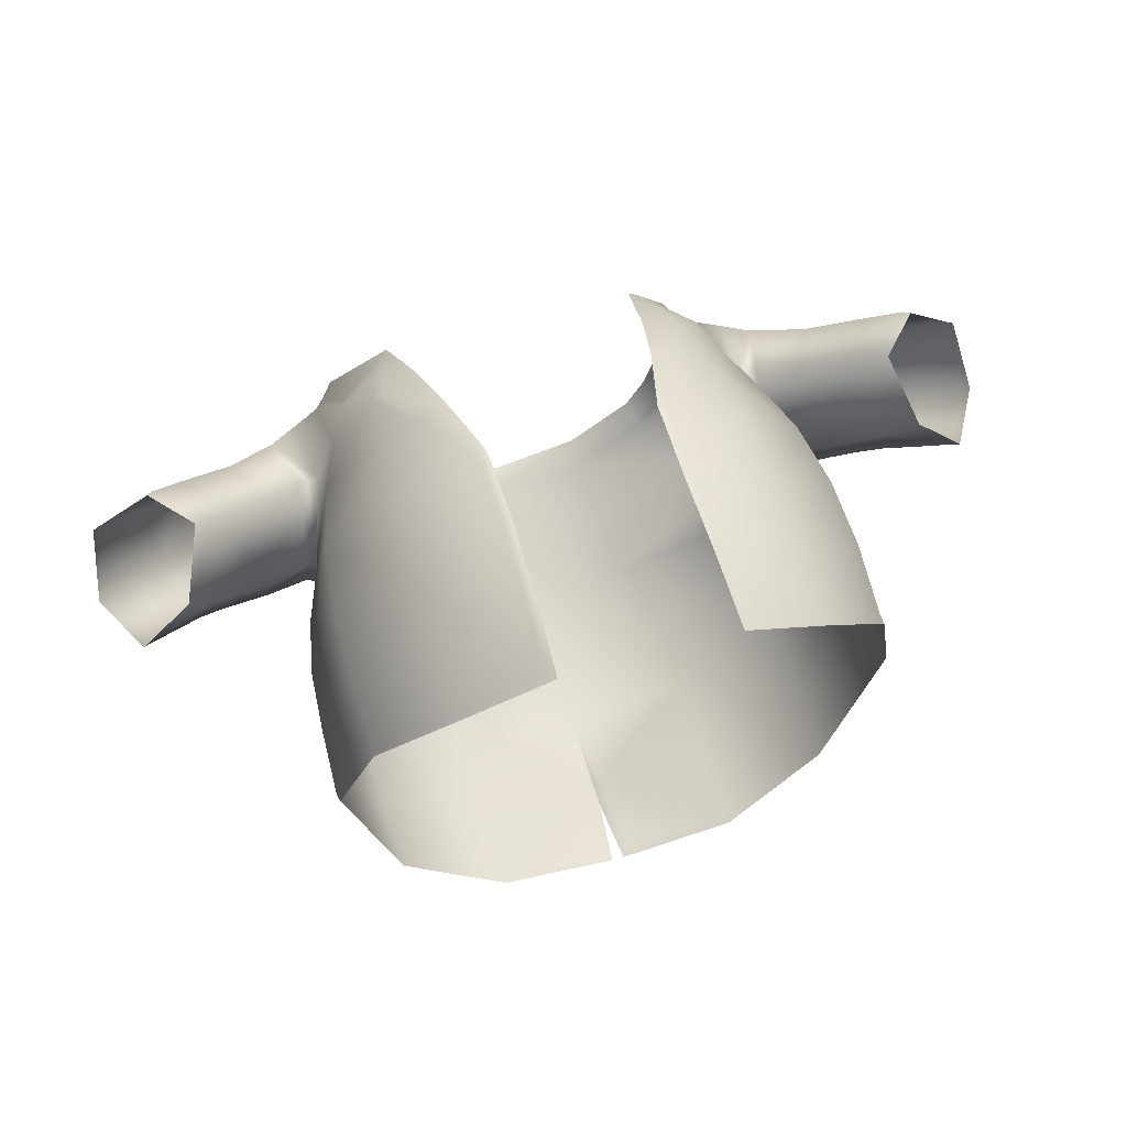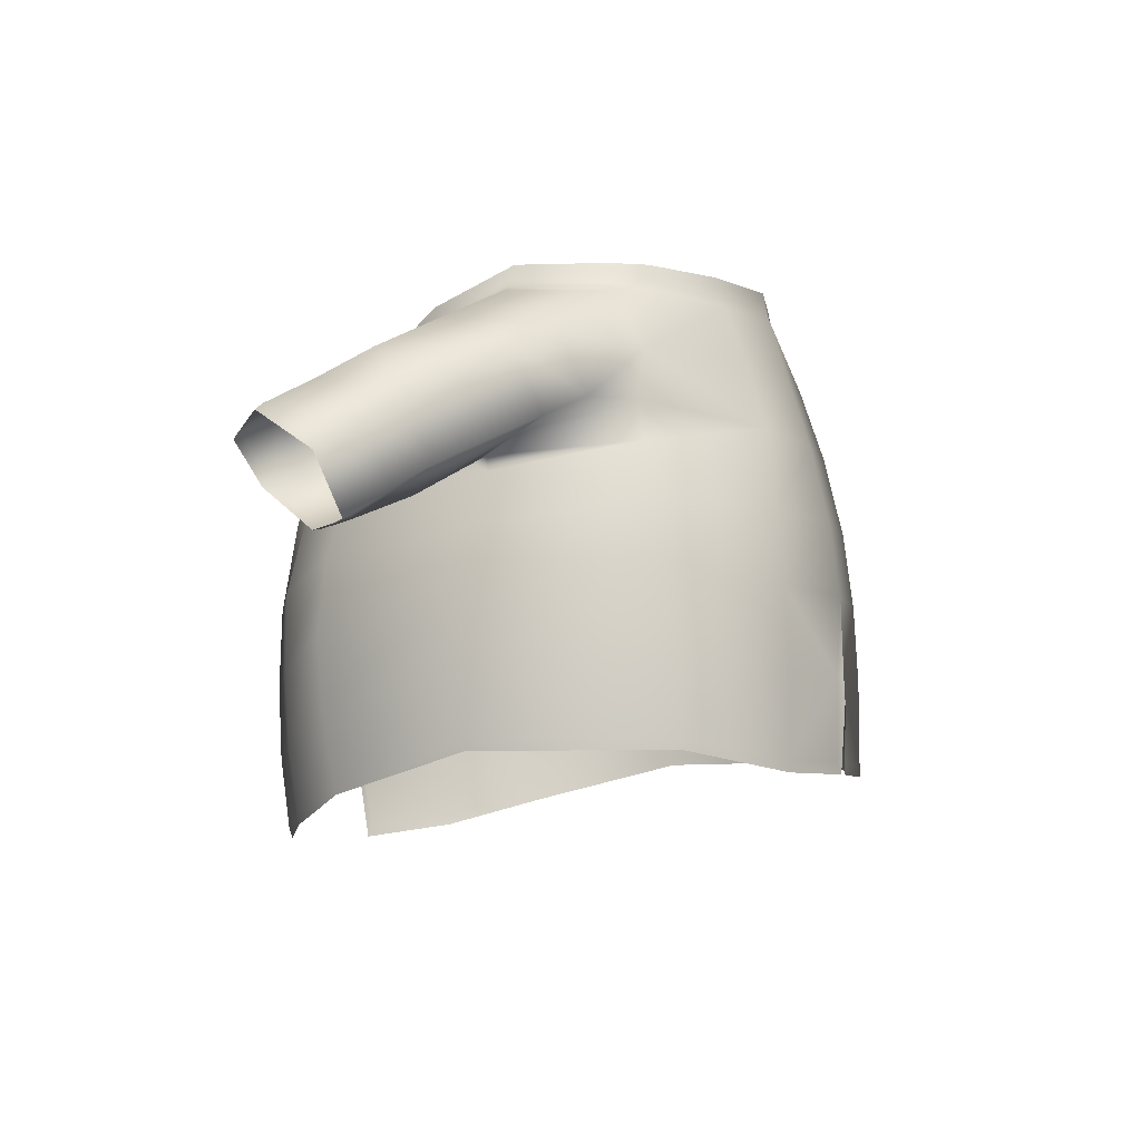
<metadata>
{"format":"obj","ext":"obj","renderer":"f3d","projection":"perspective","resolution":1024,"background":"white","views":[{"elev":58.3,"azim":-16.4,"up":"+Z"},{"elev":-6.2,"azim":111.9,"up":"+Y"}]}
</metadata>
<code>
g jacket_geo
v 0 0.6133 -0.1424
v 0.05706 0.2999 0.1969
v 0 0.4579 -0.1868
v 0 0.5101 -0.1742
v 0 0.5592 -0.1586
v 0 0.6057 -0.1441
v 0 0.4061 -0.1939
v 0.2936 0.4962 0.01598
v 0.2707 0.5142 0.0003403
v 0.2564 0.4704 -0.01218
v 0.2765 0.4537 0.00545
v 0.2078 0.46 0.02465
v 0.242 0.4418 0.05106
v 0.1884 0.5006 0.07061
v 0.2223 0.4771 0.09714
v 0.2108 0.5342 0.06897
v 0.245 0.5119 0.09683
v 0.2495 0.5478 0.03126
v 0.2813 0.5238 0.05568
v 0.2497 0.5302 -0.01823
v 0.2174 0.5502 -0.0444
v 0.2042 0.5061 -0.0622
v 0.2282 0.4894 -0.03766
v 0.1652 0.4899 -0.006939
v 0.1674 0.5136 0.0601
v 0.1776 0.5564 0.05162
v 0.2114 0.5716 0.004032
v 0.1899 0.5664 -0.06354
v 0.1744 0.5219 -0.0803
v 0.133 0.5585 -0.1023
v 0.1697 0.4791 -0.01011
v 0.1544 0.5138 0.0593
v 0.1412 0.5823 0.0443
v 0.1743 0.5914 -0.01236
v 0.1368 0.5976 -0.07849
v 0.1534 0.5998 -0.01368
v 0.2427 0.4801 -0.02458
v 0.2602 0.5211 -0.007757
v 0.1584 0.3072 -0.1359
v 0.1624 0.3567 -0.135
v 0.08517 0.3545 -0.1831
v 0.08646 0.2942 -0.1829
v 0.06431 0.2526 0.1884
v 0.1182 0.307 0.16
v 0.1193 0.2608 0.1519
v 0.1721 0.3303 0.1062
v 0.1697 0.28 0.09817
v 0.1943 0.3549 -0.006118
v 0.1961 0.3059 -0.005783
v 0.1911 0.4013 -0.008864
v 0.163 0.4111 -0.1277
v 0.1609 0.4583 -0.1175
v 0.06985 0.5123 -0.1641
v 0.07986 0.4588 -0.1747
v 0.06406 0.5609 -0.1488
v 0.1525 0.4955 -0.109
v 0.115 0.4118 0.1648
v 0.1095 0.5105 0.1384
v 0.1645 0.4288 0.1083
v 0.08423 0.4077 -0.1804
v 0.1531 0.4772 0.09859
v 0.1395 0.5186 0.09263
v 0.1826 0.4433 -0.009821
v 0.1117 0.5954 -0.1043
v 0.06137 0.5983 -0.1329
v 0.1448 0.6082 -0.01464
v 0.2692 0.4922 0.1184
v 0.3105 0.5015 0.07987
v 0.3192 0.4732 0.03577
v 0.2974 0.4341 0.02685
v 0.2604 0.4341 0.06701
v 0.2434 0.4654 0.1121
v 0.129 0.594 0.04728
v 0.1418 0.6137 -0.01448
v 0.06137 0.6121 -0.1279
v 0.08789 0.5696 0.1112
v 0.1584 0.3008 -0.1351
v 0.0869 0.2878 -0.183
v 0.00434 0.288 -0.1942
v 0.05862 0.2456 0.1888
v 0.1204 0.2547 0.1502
v 0.1706 0.2741 0.09602
v 0.195 0.3002 -0.005795
v 0.06327 0.3011 0.1959
v 0.06291 0.4051 0.1968
v 0.06325 0.413 0.1951
v 0.1285 0.5378 0.1023
v 0.1034 0.5109 0.1419
v 0.1231 0.5444 0.09896
v 0.1369 0.5862 0.04619
v 0.09916 0.5571 0.1145
v 0.09283 0.5653 0.1124
v 0.2382 0.468 0.1095
v 0.2558 0.4353 0.06279
v 0.294 0.4379 0.02295
v 0.3159 0.4771 0.03196
v 0.3072 0.5056 0.07632
v 0.2658 0.4966 0.1153
v 0.1454 0.5236 -0.1029
v 0.1486 0.603 -0.0144
v 0 0.5997 -0.1461
v 0 0.6196 -0.1416
v 0.06137 0.6185 -0.1271
v 0.1394 0.6196 -0.01473
v 0.126 0.5994 0.04902
v 0.005456 0.353 -0.1926
v 0.01091 0.2955 -0.1929
v 0 0.3362 -0.1964
v 0.06137 0.6042 -0.1305
v 0.05689 0.4137 0.1951
v 0.05652 0.4052 0.1972
v 0 0.3536 -0.1955
v 0.1106 0.6014 -0.1014
v 0.1097 0.6074 -0.09913
v 0.1078 0.6138 -0.09806
v 0.1067 0.6197 -0.09586
v 0.1705 0.3791 0.1108
v 0.1156 0.358 0.1651
v 0.06197 0.3524 0.1992
v 0.05562 0.352 0.1998
v 0.13 0.6022 -0.07647
v 0.1259 0.607 -0.07552
v 0.123 0.6145 -0.07465
v 0.12 0.6201 -0.07355
v 0.07509 0.4658 0.1779
v 0.06941 0.4658 0.1797
v 0.08462 0.4653 0.1729
v 0.09025 0.4641 0.1693
v 0.1127 0.4657 0.151
v 0.07795 0.5105 0.156
v 0.08391 0.5104 0.1538
v 0.1027 0.5404 0.1233
v 0.09776 0.5399 0.1262
v 0.08872 0.539 0.1321
v 0.08228 0.5385 0.1351
v 0.1776 0.4813 0.002217
v 0.1594 0.5693 0.04796
v 0.1535 0.5577 -0.08999
v -0.05706 0.2999 0.1969
v -0.2936 0.4962 0.01598
v -0.2707 0.5142 0.0003403
v -0.2564 0.4704 -0.01218
v -0.2765 0.4537 0.00545
v -0.2078 0.46 0.02465
v -0.242 0.4418 0.05106
v -0.1884 0.5006 0.07061
v -0.2223 0.4771 0.09714
v -0.2108 0.5342 0.06897
v -0.245 0.5119 0.09683
v -0.2495 0.5478 0.03126
v -0.2813 0.5238 0.05568
v -0.2497 0.5302 -0.01823
v -0.2174 0.5502 -0.0444
v -0.2042 0.5061 -0.0622
v -0.2282 0.4894 -0.03766
v -0.1652 0.4899 -0.006939
v -0.1674 0.5136 0.0601
v -0.1776 0.5564 0.05162
v -0.2114 0.5716 0.004032
v -0.1899 0.5664 -0.06354
v -0.1744 0.5219 -0.0803
v -0.133 0.5585 -0.1023
v -0.1697 0.4791 -0.01011
v -0.1544 0.5138 0.0593
v -0.1412 0.5823 0.0443
v -0.1743 0.5914 -0.01236
v -0.1368 0.5976 -0.07849
v -0.1534 0.5998 -0.01368
v -0.2427 0.4801 -0.02458
v -0.2602 0.5211 -0.007757
v -0.1584 0.3072 -0.1359
v -0.1624 0.3567 -0.135
v -0.08517 0.3545 -0.1831
v -0.08646 0.2942 -0.1829
v -0.06431 0.2526 0.1884
v -0.1182 0.307 0.16
v -0.1193 0.2608 0.1519
v -0.1721 0.3303 0.1062
v -0.1697 0.28 0.09817
v -0.1943 0.3549 -0.006118
v -0.1961 0.3059 -0.005783
v -0.1911 0.4013 -0.008864
v -0.163 0.4111 -0.1277
v -0.1609 0.4583 -0.1175
v -0.06985 0.5123 -0.1641
v -0.07986 0.4588 -0.1747
v -0.06406 0.5609 -0.1488
v -0.1525 0.4955 -0.109
v -0.115 0.4118 0.1648
v -0.1095 0.5105 0.1384
v -0.1645 0.4288 0.1083
v -0.08423 0.4077 -0.1804
v -0.1531 0.4772 0.09859
v -0.1395 0.5186 0.09263
v -0.1826 0.4433 -0.009821
v -0.1117 0.5954 -0.1043
v -0.06137 0.5983 -0.1329
v -0.1448 0.6082 -0.01464
v -0.2692 0.4922 0.1184
v -0.3105 0.5015 0.07987
v -0.3192 0.4732 0.03577
v -0.2974 0.4341 0.02685
v -0.2604 0.4341 0.06701
v -0.2434 0.4654 0.1121
v -0.129 0.594 0.04728
v -0.1418 0.6137 -0.01448
v -0.06137 0.6121 -0.1279
v -0.08789 0.5696 0.1112
v -0.1584 0.3008 -0.1351
v -0.0869 0.2878 -0.183
v -0.00434 0.288 -0.1942
v -0.05862 0.2456 0.1888
v -0.1204 0.2547 0.1502
v -0.1706 0.2741 0.09602
v -0.195 0.3002 -0.005795
v -0.06327 0.3011 0.1959
v -0.06291 0.4051 0.1968
v -0.06325 0.413 0.1951
v -0.1285 0.5378 0.1023
v -0.1034 0.5109 0.1419
v -0.1231 0.5444 0.09896
v -0.1369 0.5862 0.04619
v -0.09916 0.5571 0.1145
v -0.09283 0.5653 0.1124
v -0.2382 0.468 0.1095
v -0.2558 0.4353 0.06279
v -0.294 0.4379 0.02295
v -0.3159 0.4771 0.03196
v -0.3072 0.5056 0.07632
v -0.2658 0.4966 0.1153
v -0.1454 0.5236 -0.1029
v -0.1486 0.603 -0.0144
v -0.06137 0.6185 -0.1271
v -0.1394 0.6196 -0.01473
v -0.126 0.5994 0.04902
v -0.005456 0.353 -0.1926
v -0.01091 0.2955 -0.1929
v -0.06137 0.6042 -0.1305
v -0.05689 0.4137 0.1951
v -0.05652 0.4052 0.1972
v -0.1106 0.6014 -0.1014
v -0.1097 0.6074 -0.09913
v -0.1078 0.6138 -0.09806
v -0.1067 0.6197 -0.09586
v -0.1705 0.3791 0.1108
v -0.1156 0.358 0.1651
v -0.06197 0.3524 0.1992
v -0.05562 0.352 0.1998
v -0.13 0.6022 -0.07647
v -0.1259 0.607 -0.07552
v -0.123 0.6145 -0.07465
v -0.12 0.6201 -0.07355
v -0.07509 0.4658 0.1779
v -0.06941 0.4658 0.1797
v -0.08462 0.4653 0.1729
v -0.09025 0.4641 0.1693
v -0.1127 0.4657 0.151
v -0.07795 0.5105 0.156
v -0.08391 0.5104 0.1538
v -0.1027 0.5404 0.1233
v -0.09776 0.5399 0.1262
v -0.08872 0.539 0.1321
v -0.08228 0.5385 0.1351
v -0.1776 0.4813 0.002217
v -0.1594 0.5693 0.04796
v -0.1535 0.5577 -0.08999
v 0.2078 0.46 0.02465
v 0.242 0.4418 0.05106
v 0.1544 0.5138 0.0593
v 0.1743 0.5914 -0.01236
v 0.1899 0.5664 -0.06354
v 0.1412 0.5823 0.0443
v 0.1448 0.6082 -0.01464
v 0.1369 0.5862 0.04619
v 0 0.4061 -0.1939
v 0.129 0.594 0.04728
v 0.1095 0.5105 0.1384
v 0.08646 0.2942 -0.1829
v 0.1584 0.3072 -0.1359
v 0.1193 0.2608 0.1519
v 0.1697 0.28 0.09817
v 0.1961 0.3059 -0.005783
v 0.06327 0.3011 0.1959
v 0.06431 0.2526 0.1884
v 0.09025 0.4641 0.1693
v 0.1285 0.5378 0.1023
v 0.1027 0.5404 0.1233
v 0.09776 0.5399 0.1262
v 0.1034 0.5109 0.1419
v 0.1231 0.5444 0.09896
v 0.09283 0.5653 0.1124
v 0.06197 0.3524 0.1992
v 0.2382 0.468 0.1095
v 0.2658 0.4966 0.1153
v 0.2558 0.4353 0.06279
v 0.294 0.4379 0.02295
v 0.2558 0.4353 0.06279
v 0.3159 0.4771 0.03196
v 0.3072 0.5056 0.07632
v 0.1652 0.4899 -0.006939
v 0.1776 0.4813 0.002217
v 0.1744 0.5219 -0.0803
v 0.1652 0.4899 -0.006939
v 0.1418 0.6137 -0.01448
v 0.1486 0.603 -0.0144
v 0.13 0.6022 -0.07647
v 0.06137 0.5983 -0.1329
v 0 0.5997 -0.1461
v 0.005456 0.353 -0.1926
v 0.01091 0.2955 -0.1929
v 0.06137 0.6121 -0.1279
v 0 0.6057 -0.1441
v 0.06137 0.6042 -0.1305
v 0 0.6133 -0.1424
v 0.1259 0.607 -0.07552
v 0.123 0.6145 -0.07465
v 0.1106 0.6014 -0.1014
v 0.1097 0.6074 -0.09913
v 0.1078 0.6138 -0.09806
v 0.06291 0.4051 0.1968
v 0.08391 0.5104 0.1538
v 0.08872 0.539 0.1321
v 0.08462 0.4653 0.1729
v 0.06325 0.413 0.1951
v 0.07509 0.4658 0.1779
v 0.09916 0.5571 0.1145
v 0.1594 0.5693 0.04796
v -0.2078 0.46 0.02465
v -0.242 0.4418 0.05106
v -0.1544 0.5138 0.0593
v -0.1743 0.5914 -0.01236
v -0.1899 0.5664 -0.06354
v -0.1412 0.5823 0.0443
v 0 0.5592 -0.1586
v 0 0.5101 -0.1742
v 0 0.4579 -0.1868
v 0 0.4061 -0.1939
v -0.1448 0.6082 -0.01464
v -0.1369 0.5862 0.04619
v -0.129 0.594 0.04728
v -0.1095 0.5105 0.1384
v -0.08646 0.2942 -0.1829
v -0.1584 0.3072 -0.1359
v -0.1193 0.2608 0.1519
v -0.1697 0.28 0.09817
v -0.1961 0.3059 -0.005783
v -0.06327 0.3011 0.1959
v -0.06431 0.2526 0.1884
v -0.09025 0.4641 0.1693
v -0.1285 0.5378 0.1023
v -0.1027 0.5404 0.1233
v -0.09776 0.5399 0.1262
v -0.1034 0.5109 0.1419
v -0.1231 0.5444 0.09896
v -0.09283 0.5653 0.1124
v -0.06197 0.3524 0.1992
v -0.2382 0.468 0.1095
v -0.2658 0.4966 0.1153
v -0.2558 0.4353 0.06279
v -0.294 0.4379 0.02295
v -0.2558 0.4353 0.06279
v -0.3159 0.4771 0.03196
v -0.3072 0.5056 0.07632
v -0.1652 0.4899 -0.006939
v -0.1776 0.4813 0.002217
v -0.1744 0.5219 -0.0803
v -0.1652 0.4899 -0.006939
v -0.1418 0.6137 -0.01448
v -0.1486 0.603 -0.0144
v -0.13 0.6022 -0.07647
v -0.06137 0.5983 -0.1329
v 0 0.5997 -0.1461
v -0.005456 0.353 -0.1926
v -0.01091 0.2955 -0.1929
v -0.06137 0.6121 -0.1279
v 0 0.6057 -0.1441
v 0 0.6133 -0.1424
v -0.06137 0.6042 -0.1305
v -0.1259 0.607 -0.07552
v -0.123 0.6145 -0.07465
v -0.1106 0.6014 -0.1014
v -0.1097 0.6074 -0.09913
v -0.1078 0.6138 -0.09806
v -0.06291 0.4051 0.1968
v -0.08391 0.5104 0.1538
v -0.08872 0.539 0.1321
v -0.08462 0.4653 0.1729
v -0.07509 0.4658 0.1779
v -0.06325 0.413 0.1951
v -0.09916 0.5571 0.1145
v -0.1594 0.5693 0.04796
v 0.05862 0.2456 0.1888
v 0.06431 0.2526 0.1884
v 0.1204 0.2547 0.1502
v 0.1193 0.2608 0.1519
v 0.1706 0.2741 0.09602
v 0.1697 0.28 0.09817
v 0.1584 0.3072 -0.1359
v 0.195 0.3002 -0.005795
v 0.1961 0.3059 -0.005783
v 0.1584 0.3008 -0.1351
v 0.1418 0.6137 -0.01448
v 0.1394 0.6196 -0.01473
v 0.00434 0.288 -0.1942
v 0.08646 0.2942 -0.1829
v 0.01091 0.2955 -0.1929
v 0.0869 0.2878 -0.183
v 0.06137 0.6121 -0.1279
v 0.06137 0.6185 -0.1271
v 0 0.3362 -0.1964
v 0 0.3536 -0.1955
v -0.05862 0.2456 0.1888
v -0.06431 0.2526 0.1884
v -0.1204 0.2547 0.1502
v -0.1193 0.2608 0.1519
v -0.1706 0.2741 0.09602
v -0.1697 0.28 0.09817
v -0.1584 0.3072 -0.1359
v -0.195 0.3002 -0.005795
v -0.1584 0.3008 -0.1351
v -0.1961 0.3059 -0.005783
v -0.1418 0.6137 -0.01448
v -0.1394 0.6196 -0.01473
v -0.00434 0.288 -0.1942
v -0.08646 0.2942 -0.1829
v -0.0869 0.2878 -0.183
v -0.01091 0.2955 -0.1929
v -0.06137 0.6121 -0.1279
v -0.06137 0.6185 -0.1271
g jacket_geo_0
f 106 108 112
f 79 108 106
f 107 79 106
f 106 112 275
f 77 278 279
f 78 278 77
f 2 84 292
f 43 84 2
f 80 43 2
f 392 280 393
f 81 280 392
f 394 281 395
f 82 281 394
f 396 282 397
f 83 282 396
f 399 398 400
f 401 398 399
f 62 33 286
f 58 62 286
f 61 62 58
f 129 61 58
f 59 61 129
f 57 59 129
f 118 59 57
f 119 118 57
f 44 118 119
f 283 44 119
f 45 44 283
f 284 45 283
f 73 274 273
f 290 274 73
f 291 290 73
f 13 296 297
f 11 296 13
f 10 11 13
f 8 11 10
f 9 8 10
f 19 8 9
f 18 19 9
f 17 19 18
f 16 17 18
f 14 17 16
f 25 14 16
f 267 14 25
f 136 267 25
f 86 110 111
f 126 110 86
f 125 126 86
f 130 126 125
f 321 130 125
f 135 130 321
f 322 135 321
f 76 135 322
f 92 76 322
f 105 76 92
f 276 105 92
f 104 105 276
f 304 104 276
f 102 1 207
f 75 1 102
f 103 75 102
f 124 123 319
f 402 123 124
f 403 402 124
f 309 42 310
f 41 42 309
f 60 41 309
f 51 41 60
f 54 51 60
f 52 51 54
f 53 52 54
f 56 52 53
f 99 56 53
f 303 56 99
f 302 303 99
f 311 312 314
f 313 312 311
f 115 313 311
f 318 313 115
f 316 318 115
f 315 318 316
f 74 315 316
f 273 315 74
f 73 273 74
f 405 404 406
f 407 404 405
f 116 408 409
f 319 408 116
f 124 319 116
f 288 291 134
f 131 288 134
f 289 288 131
f 325 289 131
f 323 289 325
f 324 323 325
f 286 287 58
f 326 287 286
f 236 211 237
f 410 211 236
f 411 410 236
f 275 411 236
f 209 342 210
f 343 342 209
f 139 175 212
f 216 175 139
f 356 216 139
f 412 344 213
f 413 344 412
f 414 345 214
f 415 345 414
f 416 346 215
f 417 346 416
f 419 418 420
f 421 418 419
f 194 350 165
f 190 350 194
f 193 190 194
f 257 190 193
f 191 257 193
f 189 257 191
f 246 189 191
f 247 189 246
f 176 247 246
f 347 247 176
f 177 347 176
f 348 347 177
f 205 354 355
f 339 354 205
f 338 339 205
f 157 328 264
f 146 328 157
f 148 146 157
f 149 146 148
f 150 149 148
f 151 149 150
f 141 151 150
f 140 151 141
f 142 140 141
f 143 140 142
f 145 143 142
f 360 143 145
f 361 360 145
f 340 234 368
f 235 234 340
f 224 235 340
f 208 235 224
f 386 208 224
f 263 208 386
f 385 263 386
f 258 263 385
f 253 258 385
f 254 258 253
f 218 254 253
f 239 254 218
f 240 239 218
f 102 207 233
f 252 422 423
f 251 422 252
f 383 251 252
f 231 367 366
f 188 367 231
f 185 188 231
f 184 188 185
f 186 184 185
f 183 184 186
f 192 183 186
f 173 183 192
f 373 173 192
f 174 173 373
f 374 174 373
f 206 338 205
f 379 338 206
f 380 379 206
f 382 379 380
f 243 382 380
f 378 382 243
f 375 378 243
f 376 378 375
f 377 376 375
f 425 424 426
f 427 424 425
f 244 383 252
f 428 383 244
f 429 428 244
f 352 262 355
f 259 262 352
f 353 259 352
f 388 259 353
f 387 388 353
f 389 388 387
f 351 350 190
f 390 350 351
f 22 300 29
f 21 22 29
f 20 22 21
f 18 20 21
f 38 20 18
f 9 38 18
f 37 38 9
f 10 37 9
f 12 37 10
f 13 12 10
f 15 268 295
f 267 268 15
f 14 267 15
f 26 25 16
f 18 26 16
f 27 26 18
f 21 27 18
f 28 27 21
f 29 28 21
f 25 24 136
f 32 24 25
f 26 32 25
f 327 32 26
f 270 327 26
f 63 51 52
f 31 63 52
f 61 63 31
f 269 61 31
f 62 61 269
f 137 62 269
f 33 62 137
f 34 33 137
f 36 33 34
f 35 36 34
f 305 36 35
f 306 305 35
f 270 27 28
f 26 27 270
f 30 99 53
f 302 99 30
f 138 302 30
f 271 302 138
f 35 271 138
f 34 271 35
f 46 44 45
f 47 46 45
f 48 46 47
f 49 48 47
f 40 48 49
f 39 40 49
f 41 40 39
f 42 41 39
f 66 100 121
f 272 100 66
f 90 272 66
f 87 272 90
f 89 87 90
f 91 87 89
f 92 91 89
f 133 91 92
f 70 94 95
f 96 70 95
f 69 70 96
f 97 69 96
f 68 69 97
f 98 68 97
f 67 68 98
f 93 67 98
f 72 67 93
f 94 72 93
f 71 72 94
f 70 71 94
f 55 308 307
f 5 308 55
f 53 5 55
f 4 5 53
f 54 4 53
f 3 4 54
f 60 3 54
f 7 3 60
f 309 7 60
f 65 6 109
f 114 65 109
f 317 65 114
f 122 317 114
f 121 317 122
f 66 121 122
f 197 242 238
f 6 197 238
f 101 197 6
f 65 101 6
f 88 277 132
f 128 277 88
f 127 128 88
f 85 128 127
f 86 85 127
f 111 85 86
f 320 119 57
f 129 320 57
f 285 320 129
f 58 285 129
f 132 133 88
f 91 133 132
f 120 85 111
f 292 85 120
f 2 292 120
f 293 15 295
f 17 15 293
f 294 17 293
f 19 17 294
f 299 19 294
f 8 19 299
f 298 8 299
f 11 8 298
f 296 11 298
f 22 301 300
f 12 301 22
f 23 12 22
f 37 12 23
f 38 37 23
f 33 36 305
f 30 53 55
f 307 30 55
f 64 30 307
f 113 64 307
f 35 64 113
f 306 35 113
f 31 303 269
f 56 303 31
f 52 56 31
f 159 331 160
f 153 159 160
f 150 159 153
f 152 150 153
f 170 150 152
f 155 170 152
f 169 170 155
f 144 169 155
f 142 169 144
f 145 142 144
f 147 329 328
f 359 329 147
f 357 359 147
f 154 155 152
f 153 154 152
f 161 154 153
f 160 161 153
f 158 391 331
f 164 391 158
f 157 164 158
f 156 164 157
f 264 156 157
f 195 184 183
f 163 184 195
f 193 163 195
f 330 163 193
f 194 330 193
f 265 330 194
f 165 265 194
f 166 265 165
f 168 166 165
f 167 166 168
f 369 167 168
f 370 167 369
f 162 185 231
f 366 162 231
f 266 162 366
f 332 266 366
f 167 266 332
f 166 167 332
f 178 177 176
f 179 177 178
f 180 179 178
f 181 179 180
f 172 181 180
f 171 181 172
f 173 171 172
f 174 171 173
f 223 261 224
f 221 223 224
f 219 223 221
f 222 219 221
f 333 219 222
f 198 333 222
f 232 333 198
f 249 232 198
f 226 203 202
f 204 203 226
f 225 204 226
f 199 204 225
f 230 199 225
f 200 199 230
f 229 200 230
f 201 200 229
f 228 201 229
f 202 201 228
f 227 202 228
f 226 202 227
f 192 337 373
f 336 337 192
f 186 336 192
f 335 336 186
f 185 335 186
f 334 335 185
f 187 334 185
f 372 334 187
f 371 372 187
f 381 242 197
f 250 242 381
f 249 250 381
f 198 250 249
f 217 240 218
f 255 217 218
f 256 217 255
f 220 256 255
f 341 256 220
f 260 341 220
f 384 189 247
f 257 189 384
f 349 257 384
f 190 257 349
f 261 260 220
f 223 260 261
f 248 356 139
f 217 356 248
f 240 217 248
f 149 357 147
f 358 357 149
f 151 358 149
f 363 358 151
f 140 363 151
f 362 363 140
f 143 362 140
f 360 362 143
f 154 365 144
f 364 365 154
f 161 364 154
f 369 168 165
f 162 187 185
f 371 187 162
f 196 371 162
f 241 371 196
f 167 241 196
f 370 241 167
f 163 188 184
f 367 188 163
f 330 367 163
f 17 14 15
f 20 23 22
f 38 23 20
f 51 40 41
f 50 40 51
f 63 50 51
f 59 50 63
f 61 59 63
f 50 48 40
f 46 48 50
f 117 46 50
f 44 46 117
f 118 44 117
f 59 117 50
f 118 117 59
f 35 30 64
f 138 30 35
f 147 146 149
f 328 146 147
f 158 148 157
f 150 148 158
f 159 150 158
f 141 169 142
f 170 169 141
f 150 170 141
f 245 176 246
f 178 176 245
f 182 178 245
f 180 178 182
f 172 180 182
f 195 191 193
f 182 191 195
f 183 182 195
f 172 182 183
f 173 172 183
f 245 191 182
f 246 191 245
f 155 154 144
f 159 158 331
f 167 162 266
f 196 162 167

</code>
